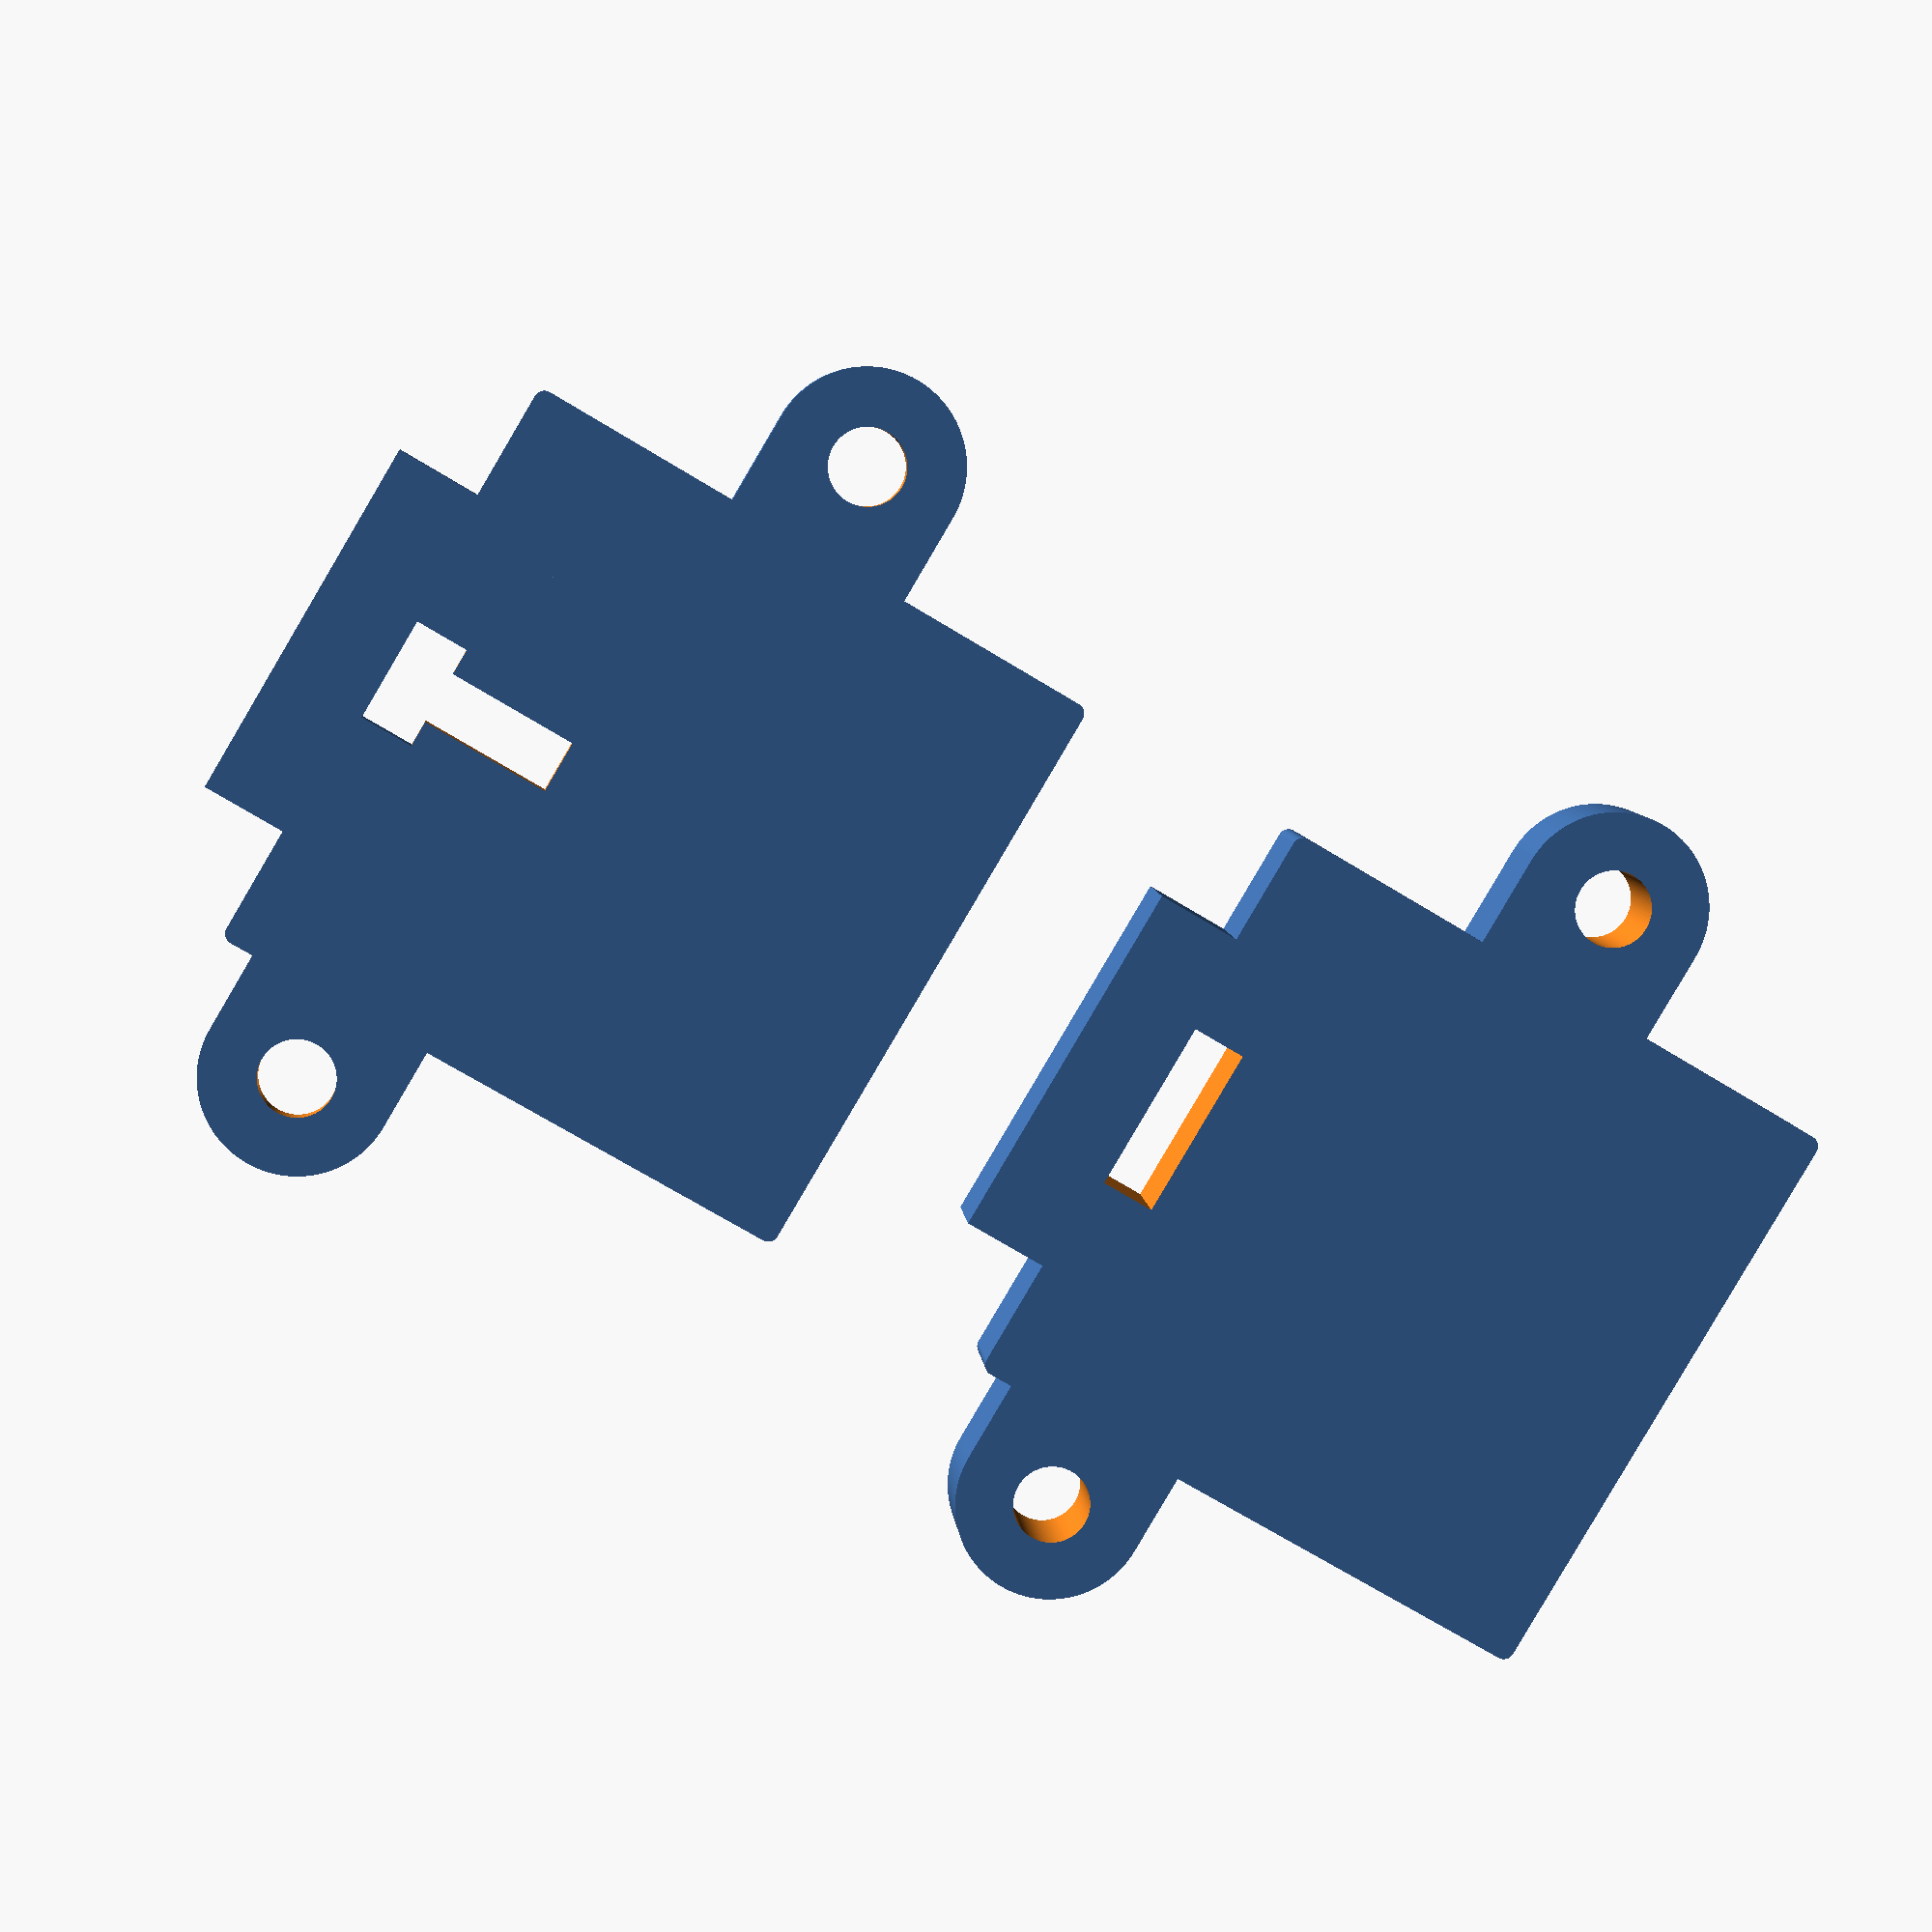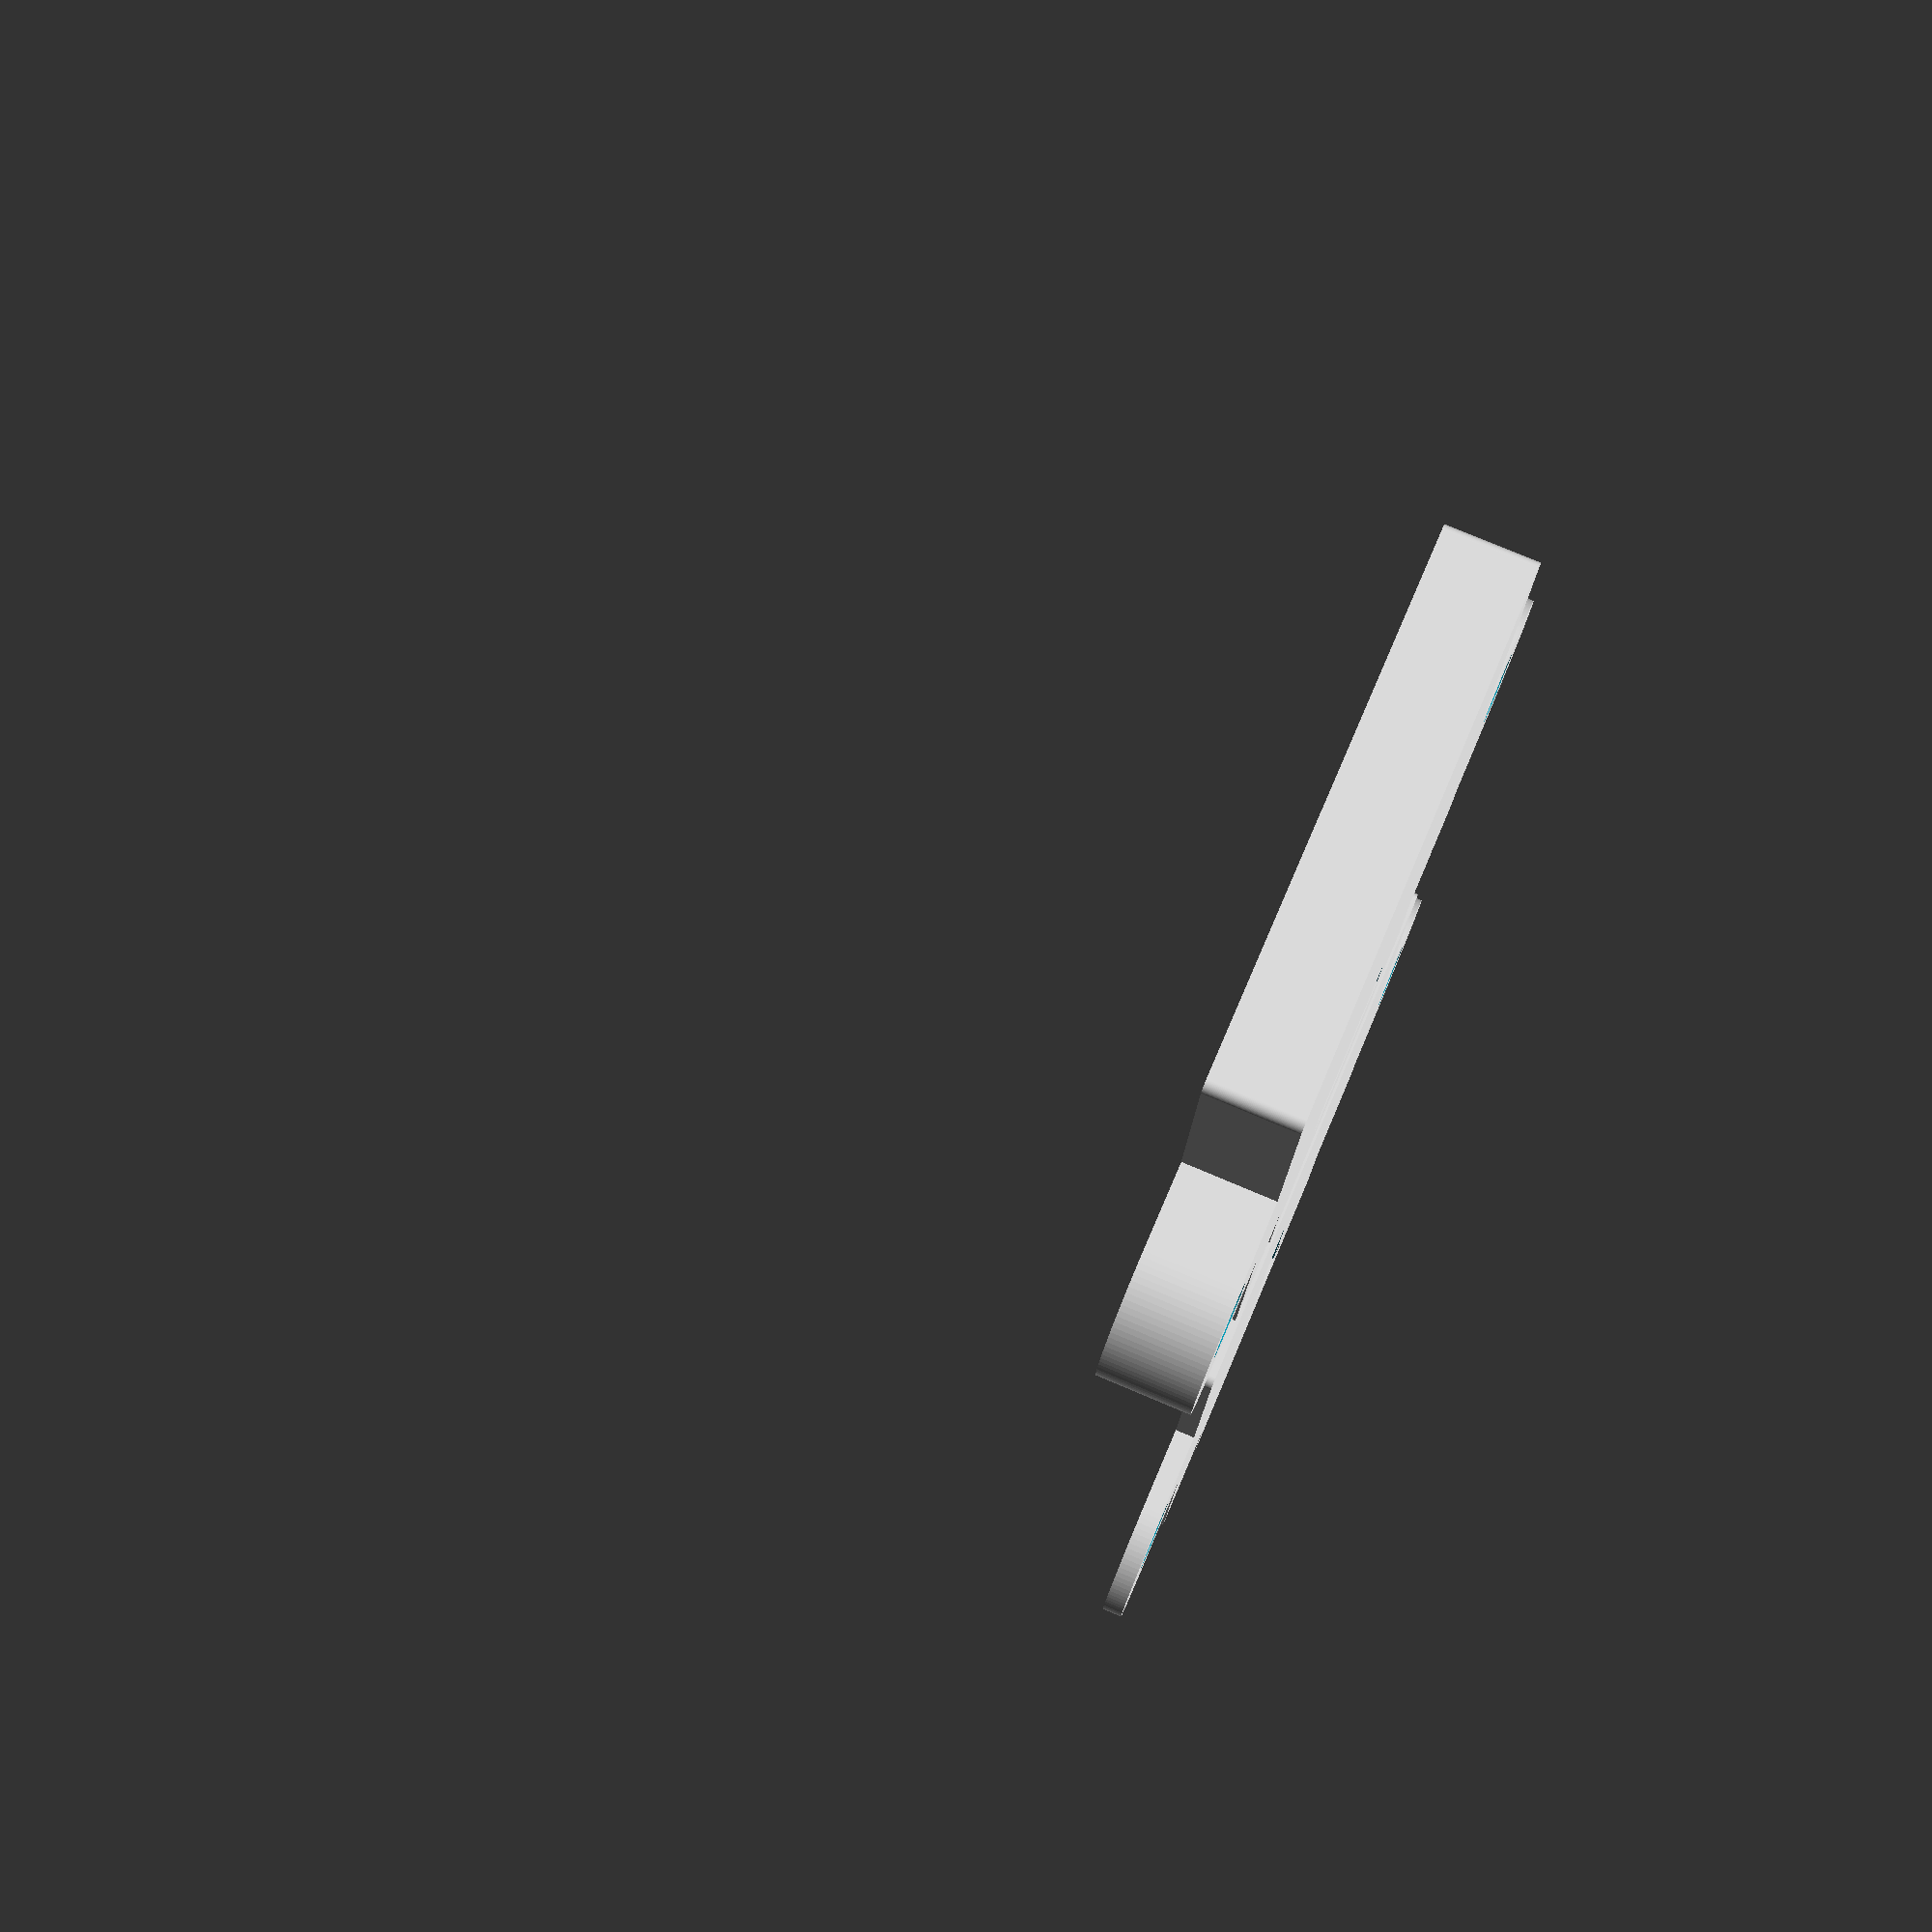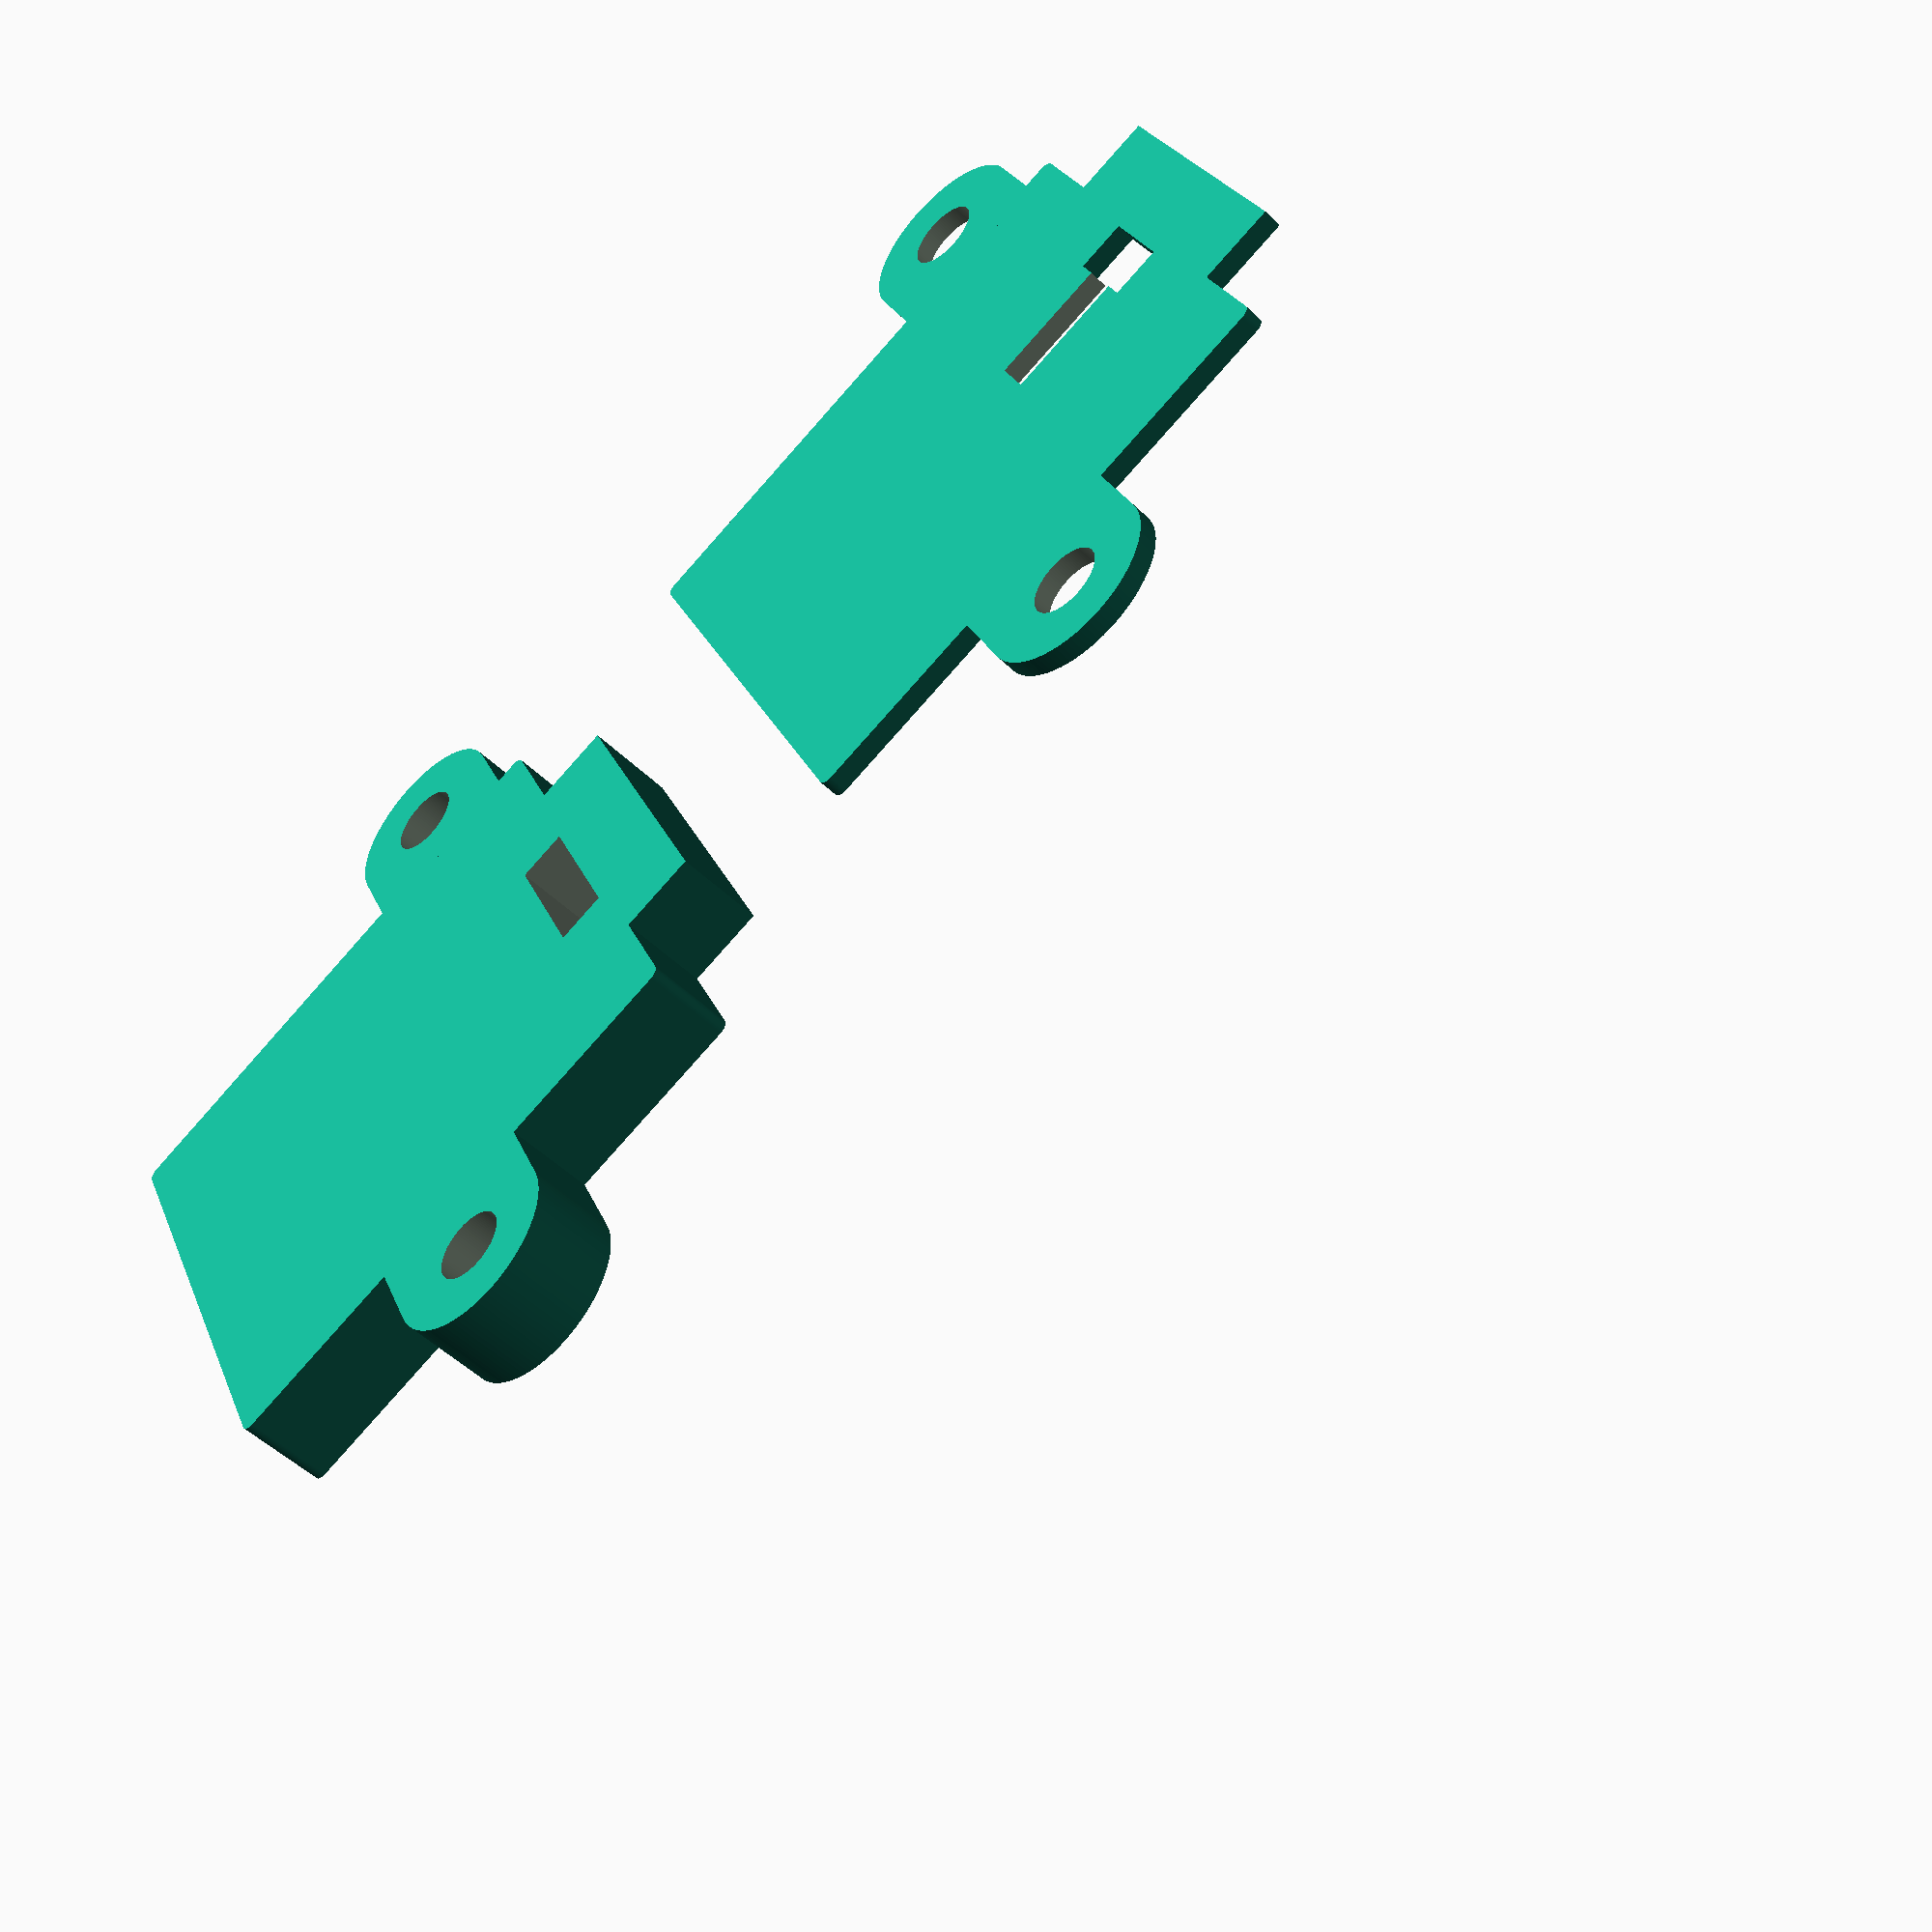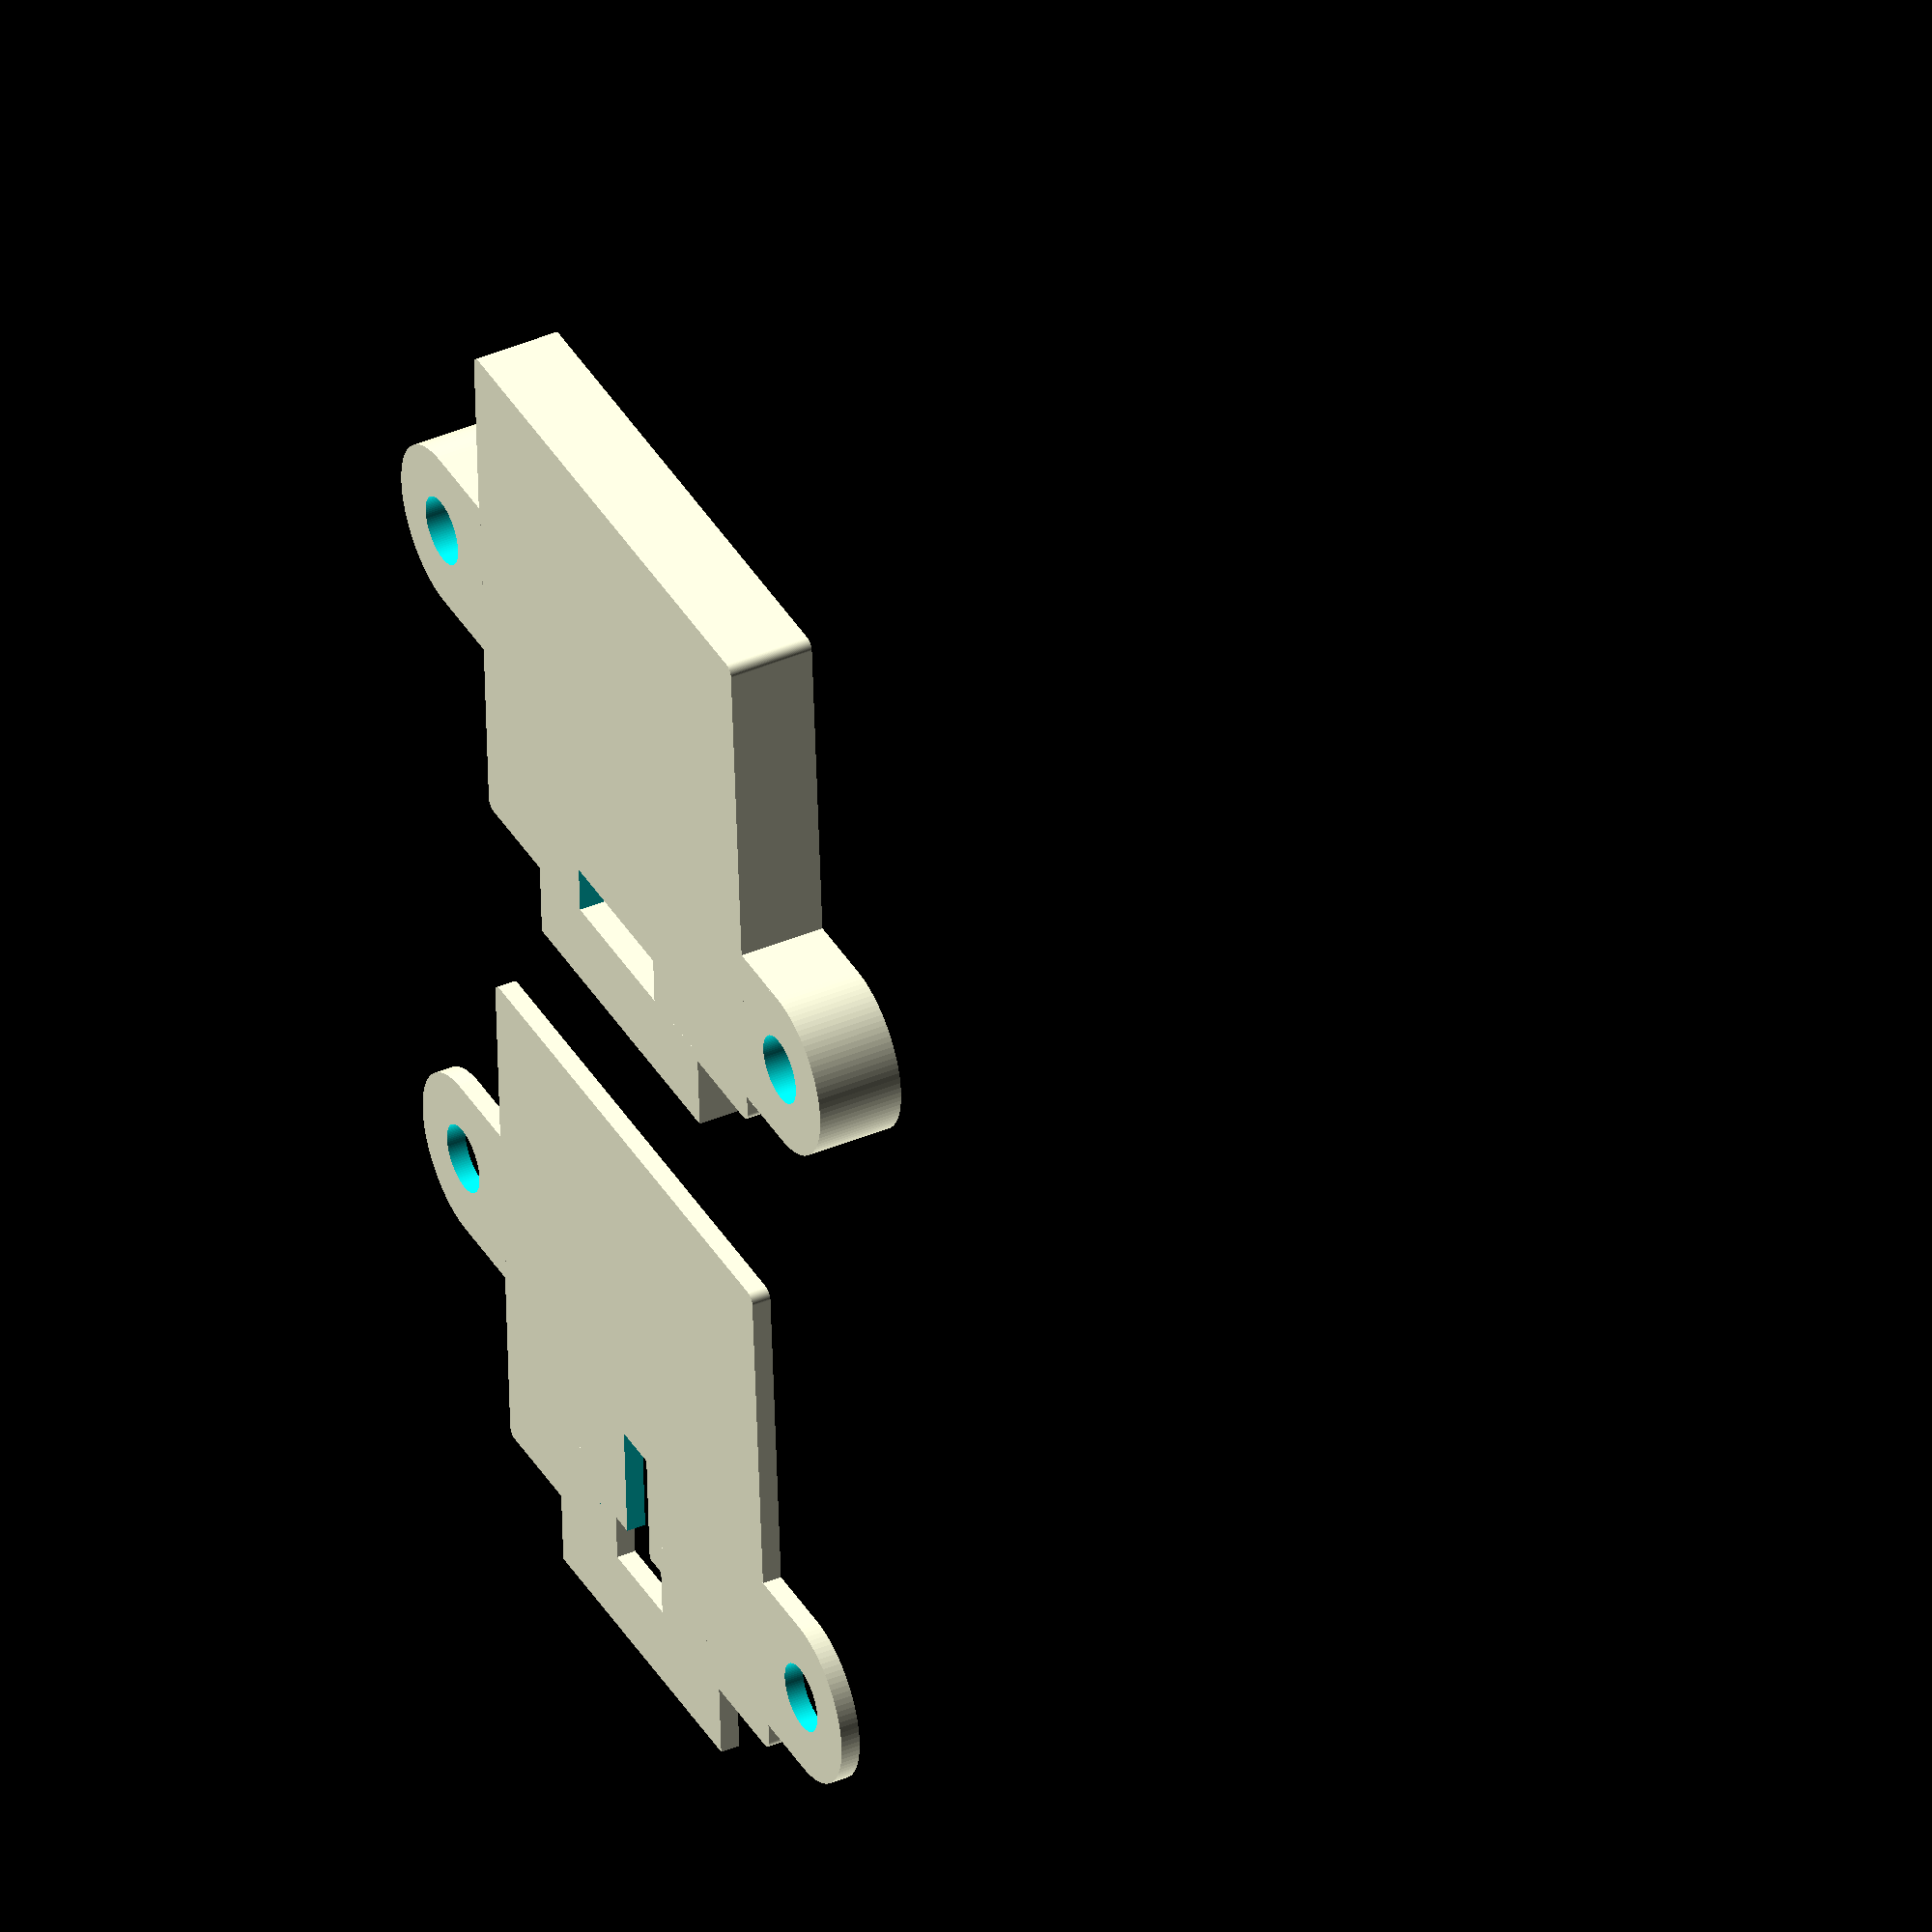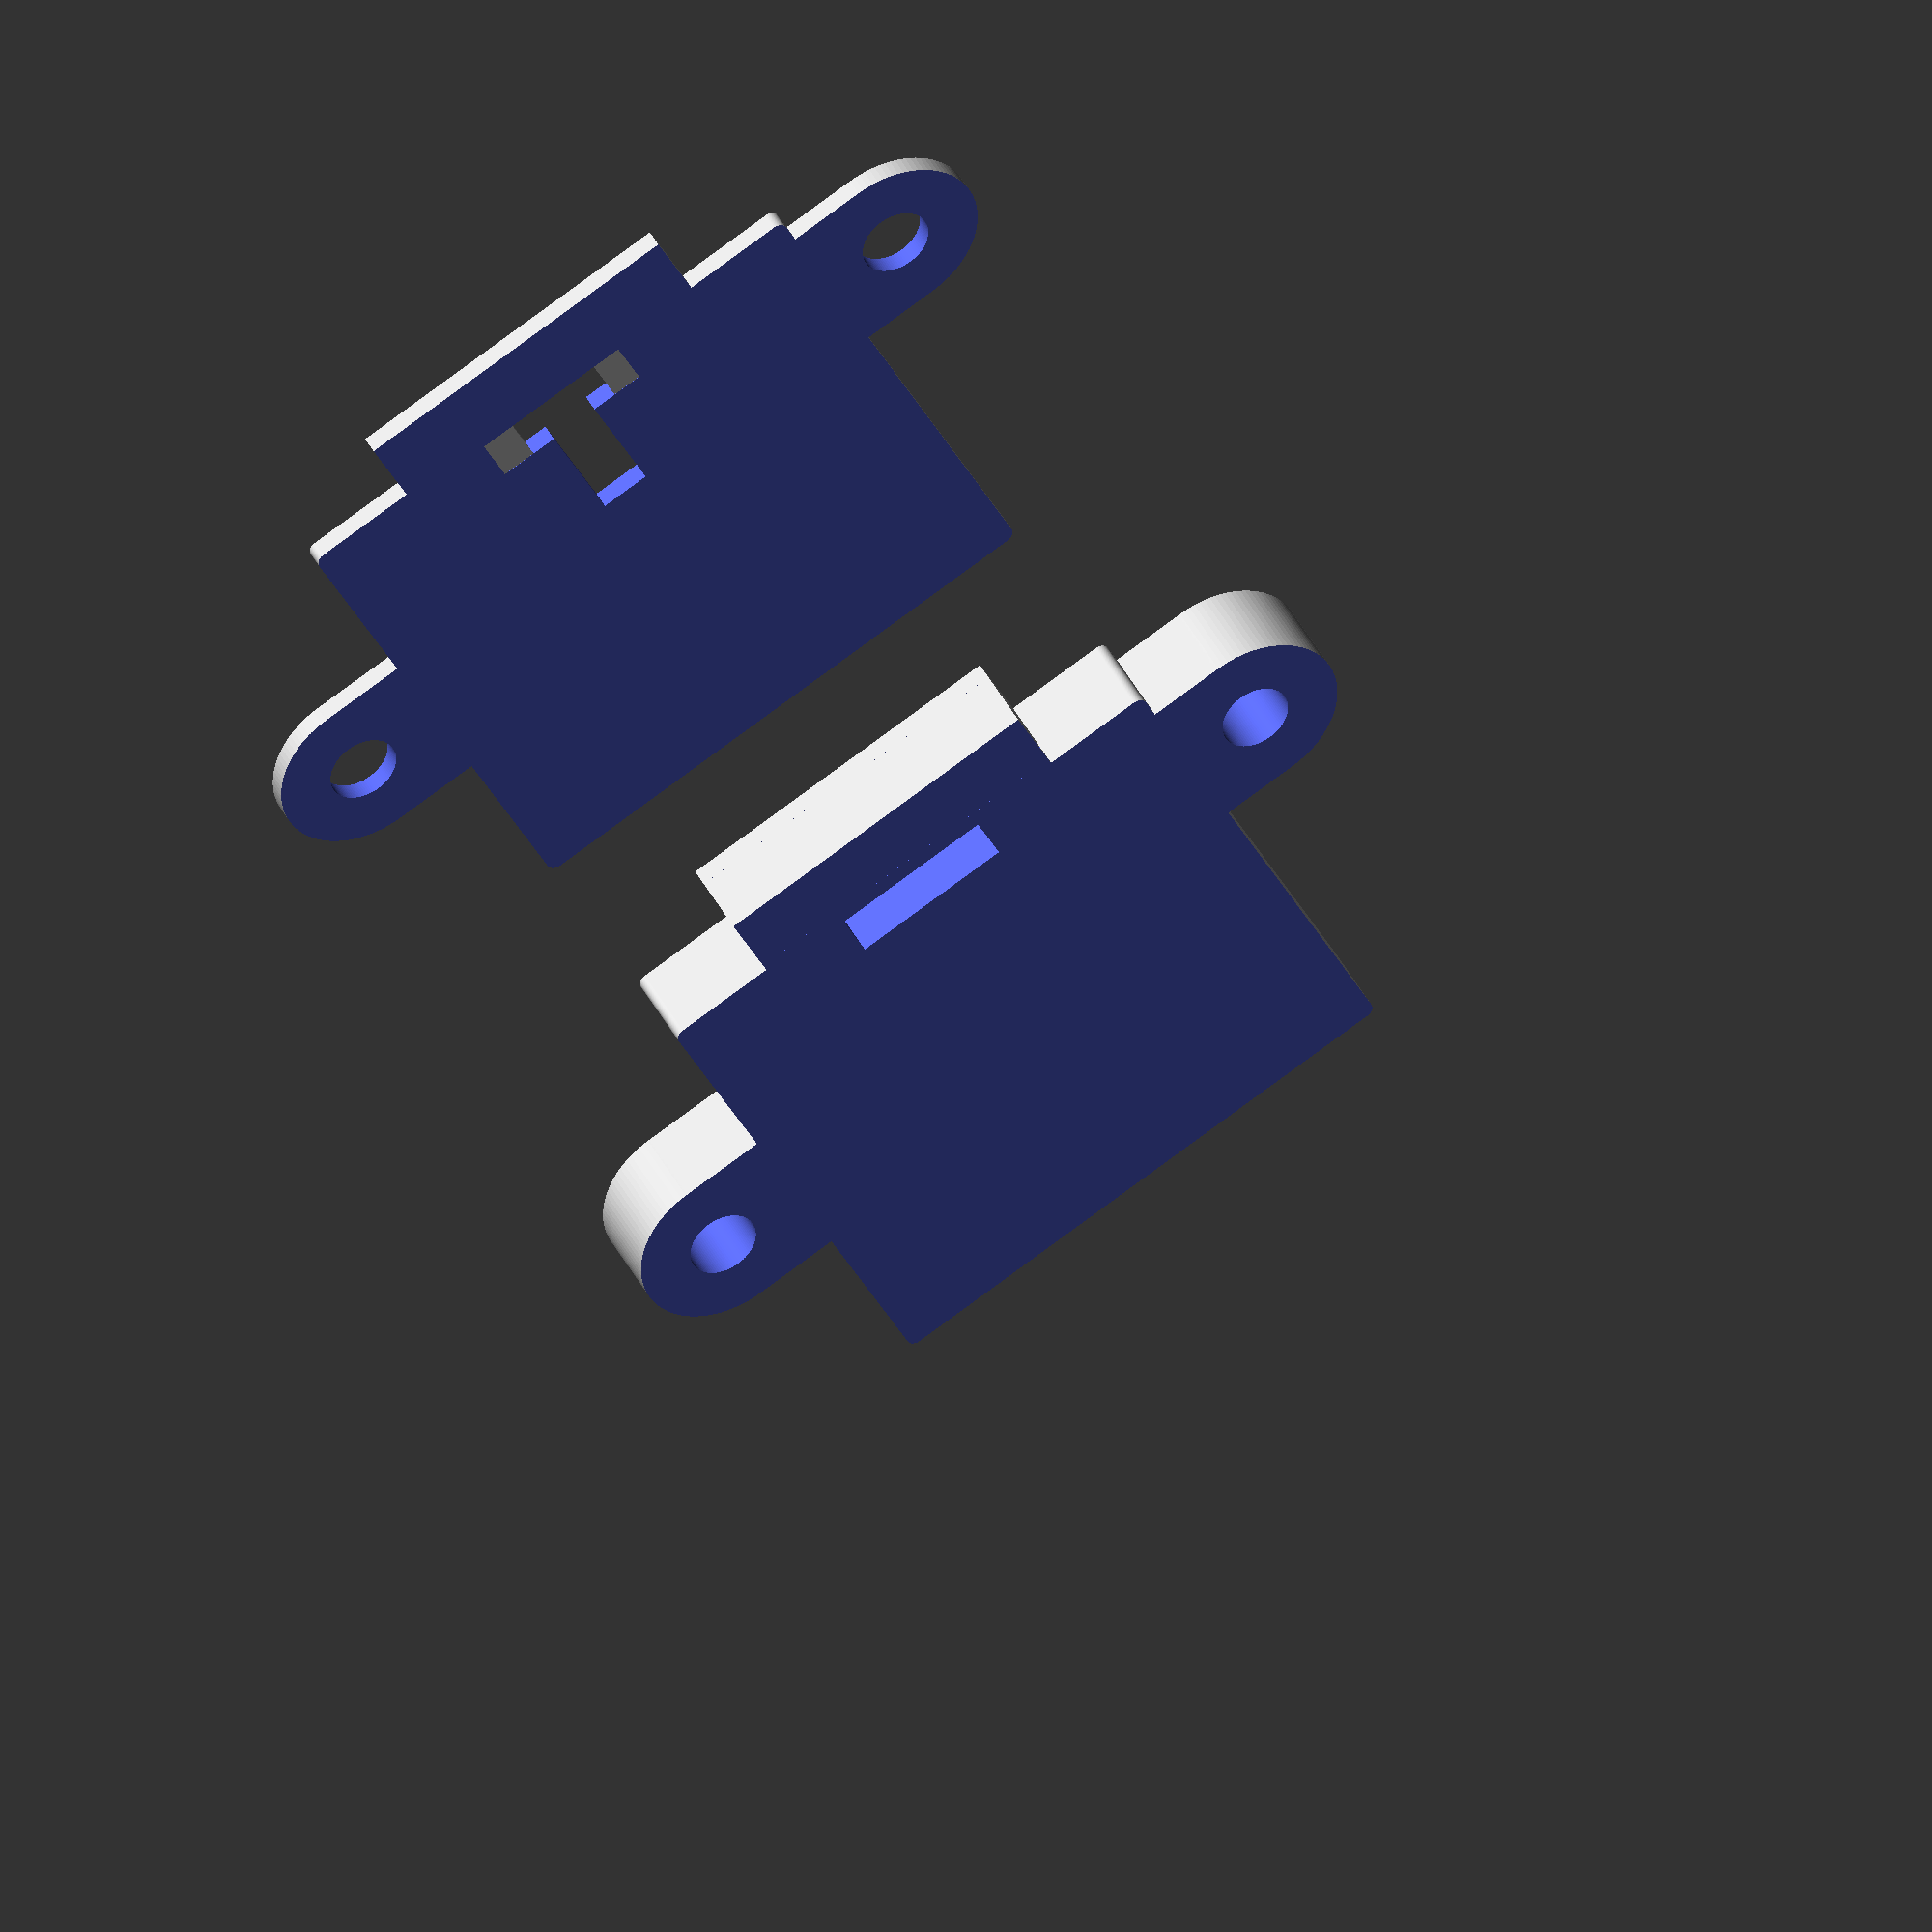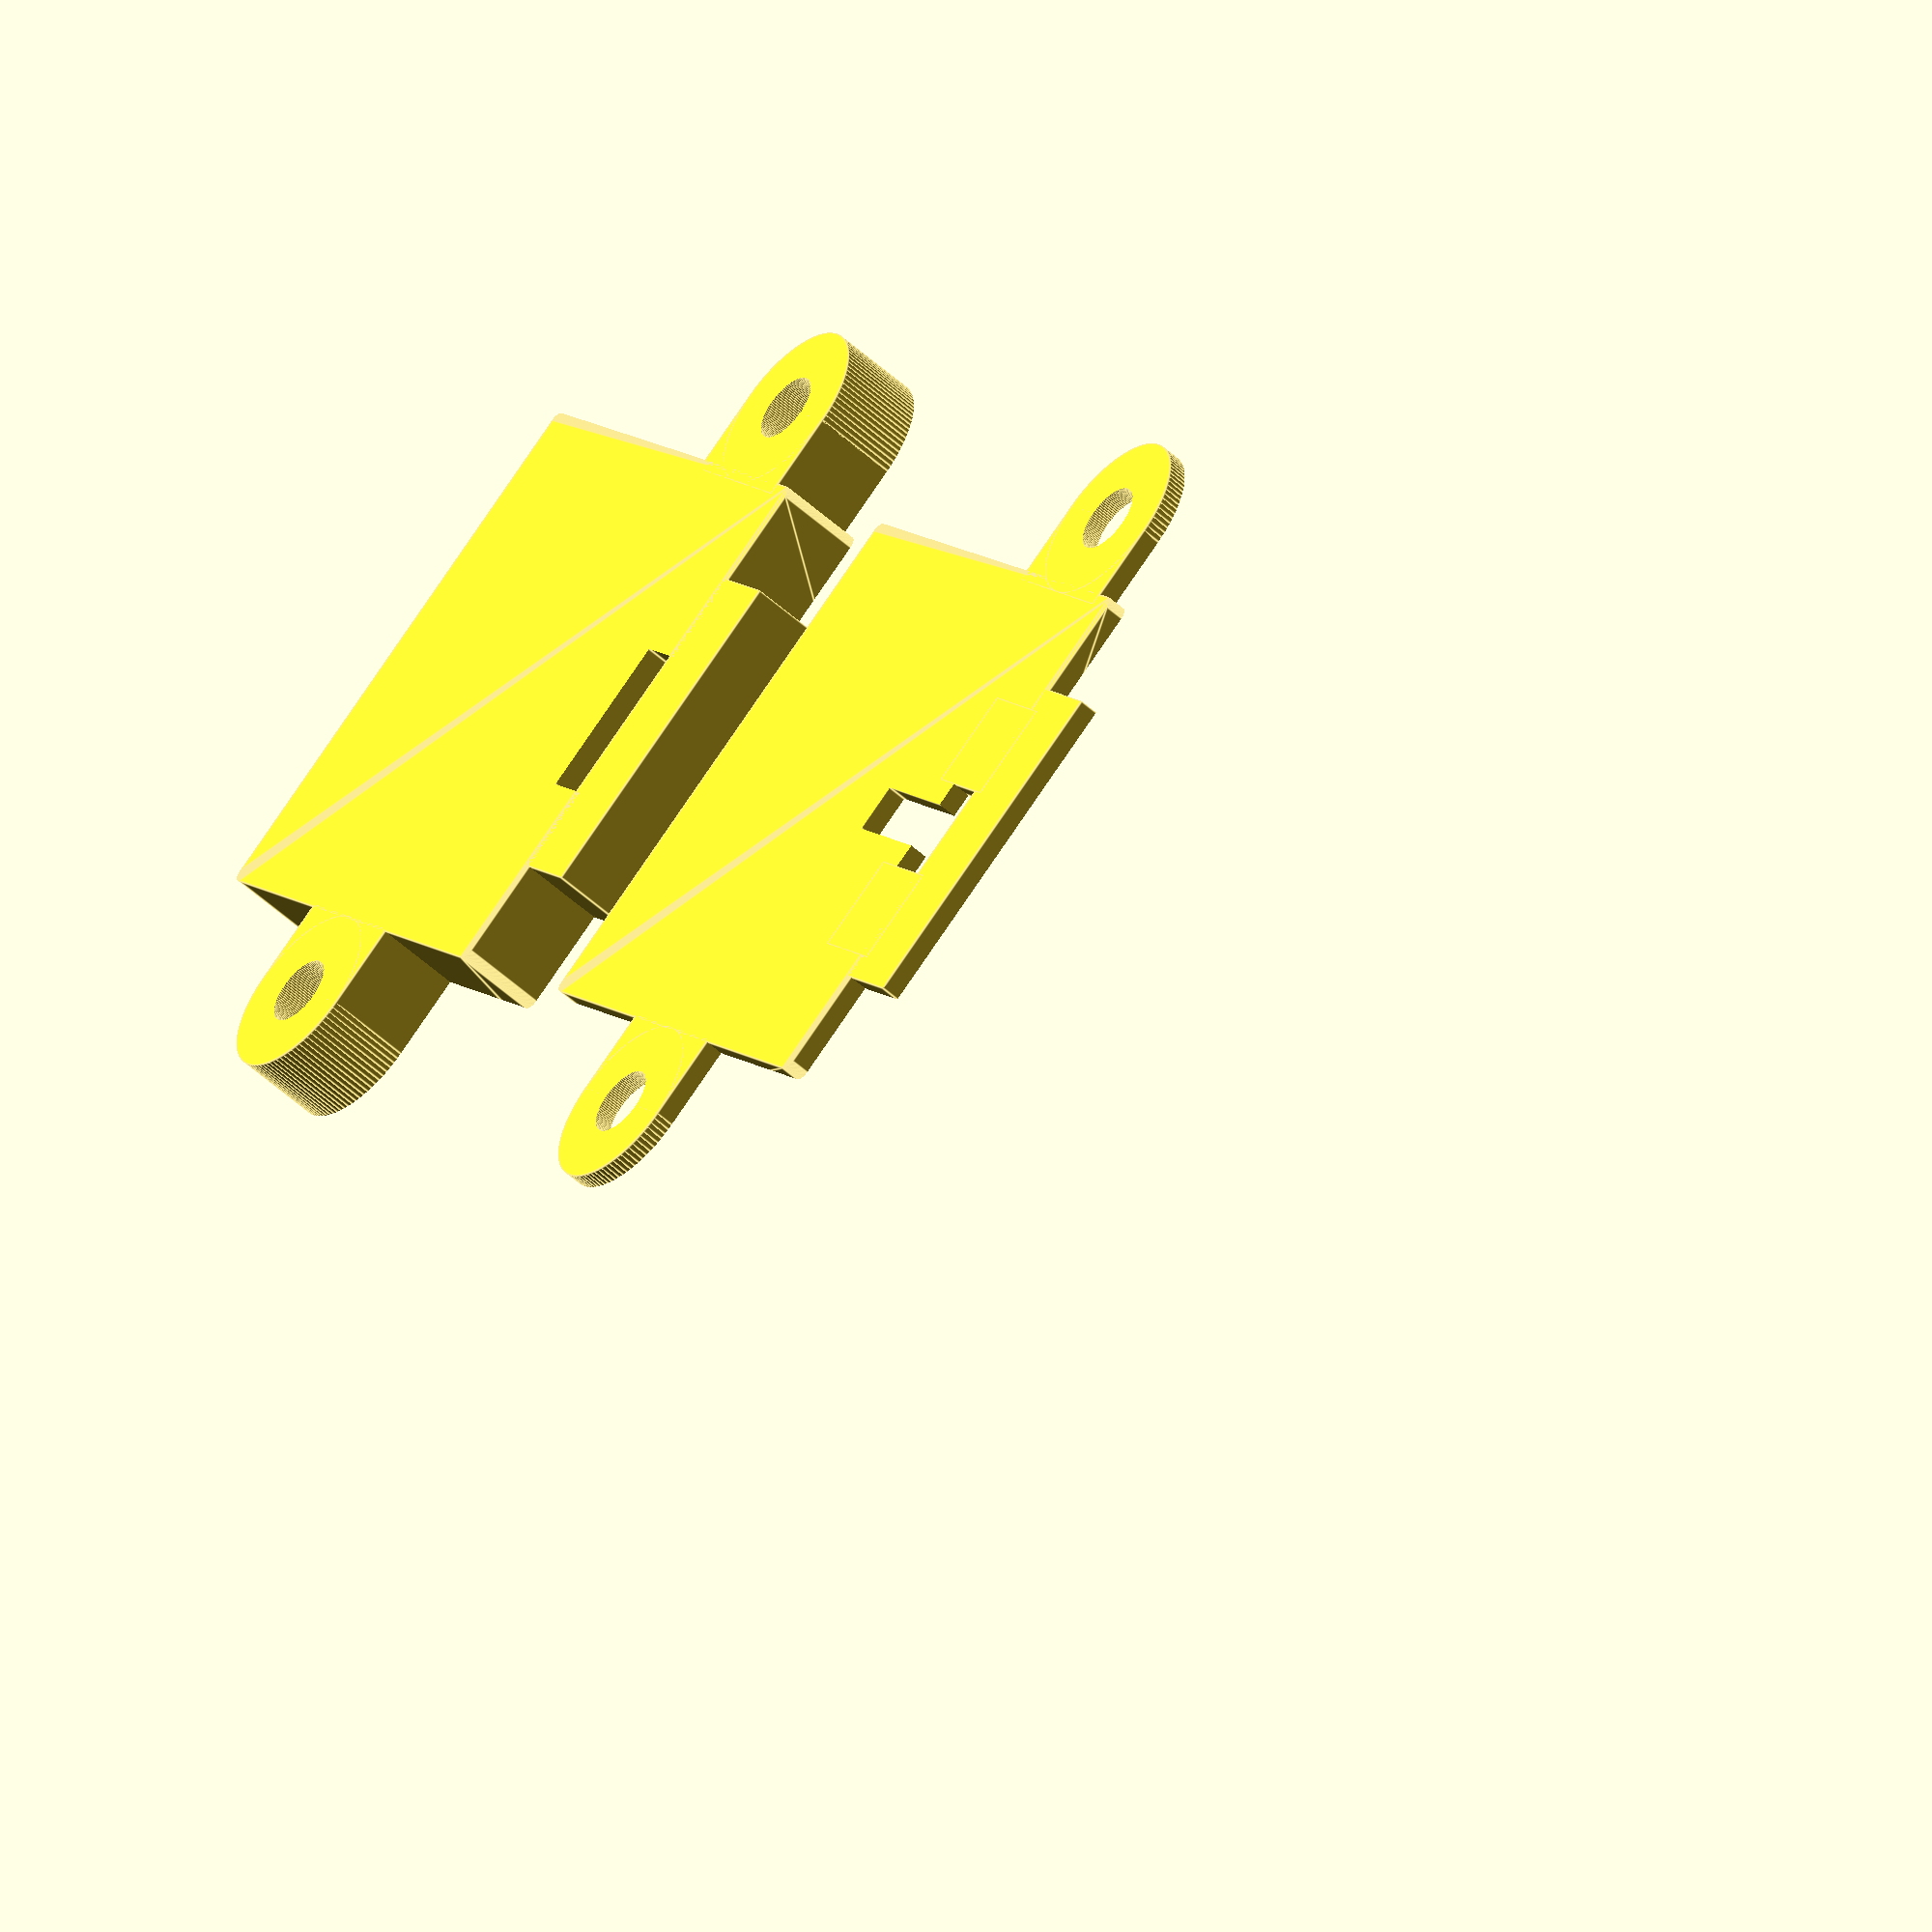
<openscad>
/* [Global] */

// Which part would you like to see?
part = "both"; // [both:Lid and base,base:Base only,lid:Lid only]

/* [GPS Box] */

// Size of the GPS board
GpsBase = 52;

// Clearance required below the PCB
UnderDepth = 5;

// Clearance required above the PCB
OverDepth = 8;

// Width of the connection plug
CableHoleH = 13;

// Height of the connection plug
CableHoleW = 16.5;

// Distance of the connection from the edge of the board
CableHolePos = GpsBase/2 - CableHoleW/2 ; //16

// Mounting holes for the base? (Zero=no holes)
MountingCentres = 0;

// Diameter of the mounting holes?
MountingBoltSize = 3;

/* [Advanced Settings] */
// Thickness of the walls, lid and bottom
Thickness = 2.5;

// Width of the shelf that supports the PCB
Shelf = 3.5;

// Roundness of the corners
CornerRadius = 1;

// Thickness of the PCB
PCB = 1.6;

// Diameter of the hole in the lid
Window = 0;

// Extra tolerance for the lid/base fitting
Tolerance = 0.2;

/* [Hidden] */
j = 0.1;
$fn=100;
InnerHeight = UnderDepth + PCB + OverDepth;

BaseInnerLarge = GpsBase + (Tolerance * 2);
BaseInnerSmall = BaseInnerLarge - (Shelf * 2);
BaseOuter = BaseInnerLarge + (Thickness * 2);

LidOuterLip = BaseOuter;
LidOuter = BaseInnerLarge - (Tolerance * 2);
LidInner = LidOuter - (Thickness * 2);

SemiLidOuterLip = LidOuterLip / 2;
SemiLidOuter = LidOuter / 2;
SemiLidInner = LidInner / 2;

module Base()
{
	translate([0, 0, Thickness])
	difference()
	{
		// Walls & floor
		translate([0, 0, -Thickness])
		hull()
		{
			translate([BaseOuter-CornerRadius, GpsBase+Thickness*2-CornerRadius, 0]) cylinder(r = CornerRadius, h = InnerHeight+Thickness);
			translate([CornerRadius, BaseOuter-CornerRadius, 0]) cylinder(r = CornerRadius, h = InnerHeight+Thickness);
			translate([BaseOuter-CornerRadius, CornerRadius, 0]) cylinder(r = CornerRadius, h = InnerHeight+Thickness);
			translate([CornerRadius, CornerRadius, 0]) cylinder(r = CornerRadius, h = InnerHeight+Thickness);
		}
		
		// Deepest cut
		translate([Thickness+Shelf, Thickness+Shelf, 0]) cube([BaseInnerSmall, BaseInnerSmall, InnerHeight]);

		// Shelf
		translate([Thickness, Thickness, UnderDepth]) cube([BaseInnerLarge, BaseInnerLarge, InnerHeight]);
		
		// Hole for wire
		translate([-j, Thickness+CableHolePos, UnderDepth-CableHoleH]) cube([Thickness+Shelf+j*2, CableHoleW, CableHoleH+j]);
        
		// Mounting Holes
		if(MountingCentres > 0)
		{
			translate([-MountingCentres/2, -MountingCentres/2, 0]) translate([BaseOuter * 0.5, BaseOuter * 0.5, -Thickness-j]) cylinder(r = MountingBoltSize/2, h = Thickness+j*2);
			translate([-MountingCentres/2, MountingCentres/2, 0]) translate([BaseOuter * 0.5, BaseOuter * 0.5, -Thickness-j]) cylinder(r = MountingBoltSize/2, h = Thickness+j*2);
			translate([MountingCentres/2, -MountingCentres/2, 0]) translate([BaseOuter * 0.5, BaseOuter * 0.5, -Thickness-j]) cylinder(r = MountingBoltSize/2, h = Thickness+j*2);
			translate([MountingCentres/2, MountingCentres/2, 0]) translate([BaseOuter * 0.5, BaseOuter * 0.5, -Thickness-j]) cylinder(r = MountingBoltSize/2, h = Thickness+j*2);
		}
	}
    
}

module Lid()
{
	translate([SemiLidOuterLip, SemiLidOuterLip, 0])
	union()
	{
		difference()
		{
			// Lid lip
			hull()
			{
				translate([SemiLidOuterLip-CornerRadius,    SemiLidOuterLip-CornerRadius, 0]) cylinder(r = CornerRadius, h = Thickness);
				translate([-SemiLidOuterLip+CornerRadius,  SemiLidOuterLip-CornerRadius, 0]) cylinder(r = CornerRadius, h = Thickness);
				translate([SemiLidOuterLip-CornerRadius,   -SemiLidOuterLip+CornerRadius, 0]) cylinder(r = CornerRadius, h = Thickness);
				translate([-SemiLidOuterLip+CornerRadius, -SemiLidOuterLip+CornerRadius, 0]) cylinder(r = CornerRadius, h = Thickness);
			}
			
			if(Window > 0)
			{
				// GPS Window
				translate([0, 0, -j]) cylinder(r = Window/2, h = Thickness+j*2);
			}
		}

		difference()
		{
			// Outer dimension
			hull()
			{
				translate([SemiLidOuter-CornerRadius,   SemiLidOuter-CornerRadius, j*2]) cylinder(r = CornerRadius, h = OverDepth);
				translate([-SemiLidOuter+CornerRadius, SemiLidOuter-CornerRadius, j*2]) cylinder(r = CornerRadius, h = OverDepth);
				translate([-SemiLidOuter+CornerRadius, -SemiLidOuter+CornerRadius, j*2]) cylinder(r = CornerRadius, h = OverDepth);
				translate([SemiLidOuter-CornerRadius, -SemiLidOuter+CornerRadius, j*2]) cylinder(r = CornerRadius, h = OverDepth);
			}
			
			// Inner dimension
			hull()
			{			
				translate([SemiLidInner-CornerRadius,   SemiLidInner-CornerRadius, j]) cylinder(r = CornerRadius, h = OverDepth+j*2);
				translate([-SemiLidInner+CornerRadius, SemiLidInner-CornerRadius, j]) cylinder(r = CornerRadius, h = OverDepth+j*2);
				translate([-SemiLidInner+CornerRadius, -SemiLidInner+CornerRadius, j]) cylinder(r = CornerRadius, h = OverDepth+j*2);
				translate([SemiLidInner-CornerRadius, -SemiLidInner+CornerRadius, j]) cylinder(r = CornerRadius, h = OverDepth+j*2);
			}
		}
		
	}
}

module print_part()
{
	if (part == "lid")
	{
		translate([GpsBase+Thickness, GpsBase+Thickness, 0]*-0.5)
		Lid();
	} else if (part == "base")
	{
		translate([GpsBase+Thickness, GpsBase+Thickness, 0]*-0.5)
		Base();
		
	} else if (part == "both")
	{
		translate([-(GpsBase+Thickness*3), -(GpsBase+Thickness)*0.5, 0])
		Base();

		//translate([Thickness, -(GpsBase+Thickness)*0.5, 0]) 
		//Lid();
	}
}

//translate([-GpsBase*1.1,1,5])cylinder(h=100,r=CableHoleW/2);
module foot() {
    h = 20;
    h1 = h/2;
    //Screw radius
    sc = 7.2/2; // 0.25"
    module f(){ //boxy inner edge
        translate([-sc*2.5,-sc*2.5,0])cube([sc*2.5,sc*5,h1]);
        cylinder(h = h1, r=sc*2.5);
    }
	difference(){ //actual hole
		f();
		translate([0,0,-0.1])cylinder(h = h1+1, r=sc);
	}

}

module holder(){
    print_part();
    translate([-GpsBase-Thickness-13,-16,0])cube([9,35,13]); //cover
    translate([-GpsBase/1.1,GpsBase/2+11.9,0])rotate([0,0,90])foot();
    translate([-GpsBase/1.7,-GpsBase/2-(9.99),0])rotate([0,0,-90])foot();
}
module holder2(){
    difference(){
        holder();
        translate([-35.25,21,4.5])cube([8.5,12,8]);//usb
        translate([-50.25,21,4.5])cube([8.5,6.6,8]);//divet
        translate([-80.25,-50,2])cube([100,100,38]);//delete
    }
}
translate([80,0,0])scale([1,1,9/2])holder2();


difference(){
    holder2();
    translate([-58,-1,-0.1])cube([17,5,4]); //slide hole
}

translate([-60,6.5,0])cube([10,10,1.98]);
translate([-60,-13.5,0])cube([10,10,1.98]);





</openscad>
<views>
elev=173.2 azim=329.4 roll=4.6 proj=p view=solid
elev=284.0 azim=263.2 roll=113.0 proj=p view=wireframe
elev=229.8 azim=204.2 roll=317.0 proj=p view=solid
elev=318.3 azim=273.4 roll=243.3 proj=o view=solid
elev=138.2 azim=243.1 roll=204.9 proj=o view=solid
elev=234.3 azim=125.3 roll=313.8 proj=o view=edges
</views>
